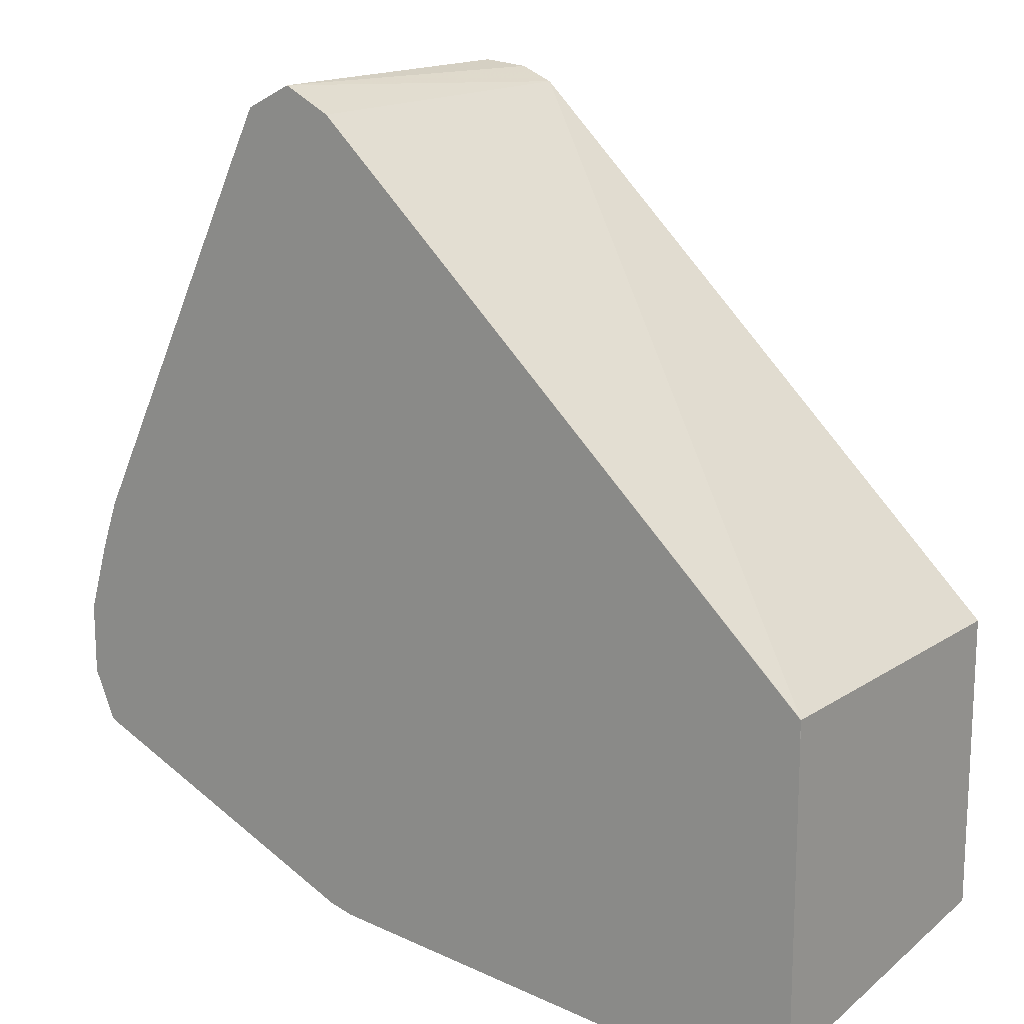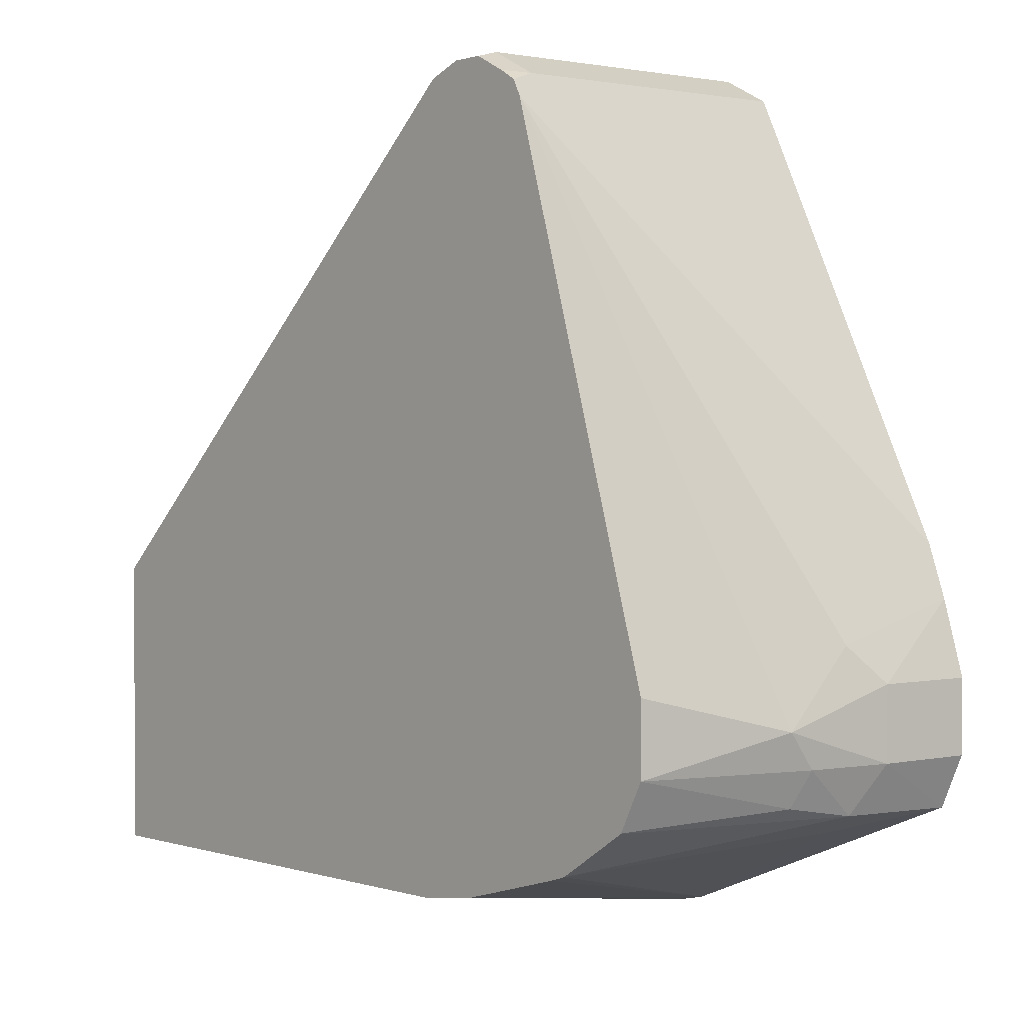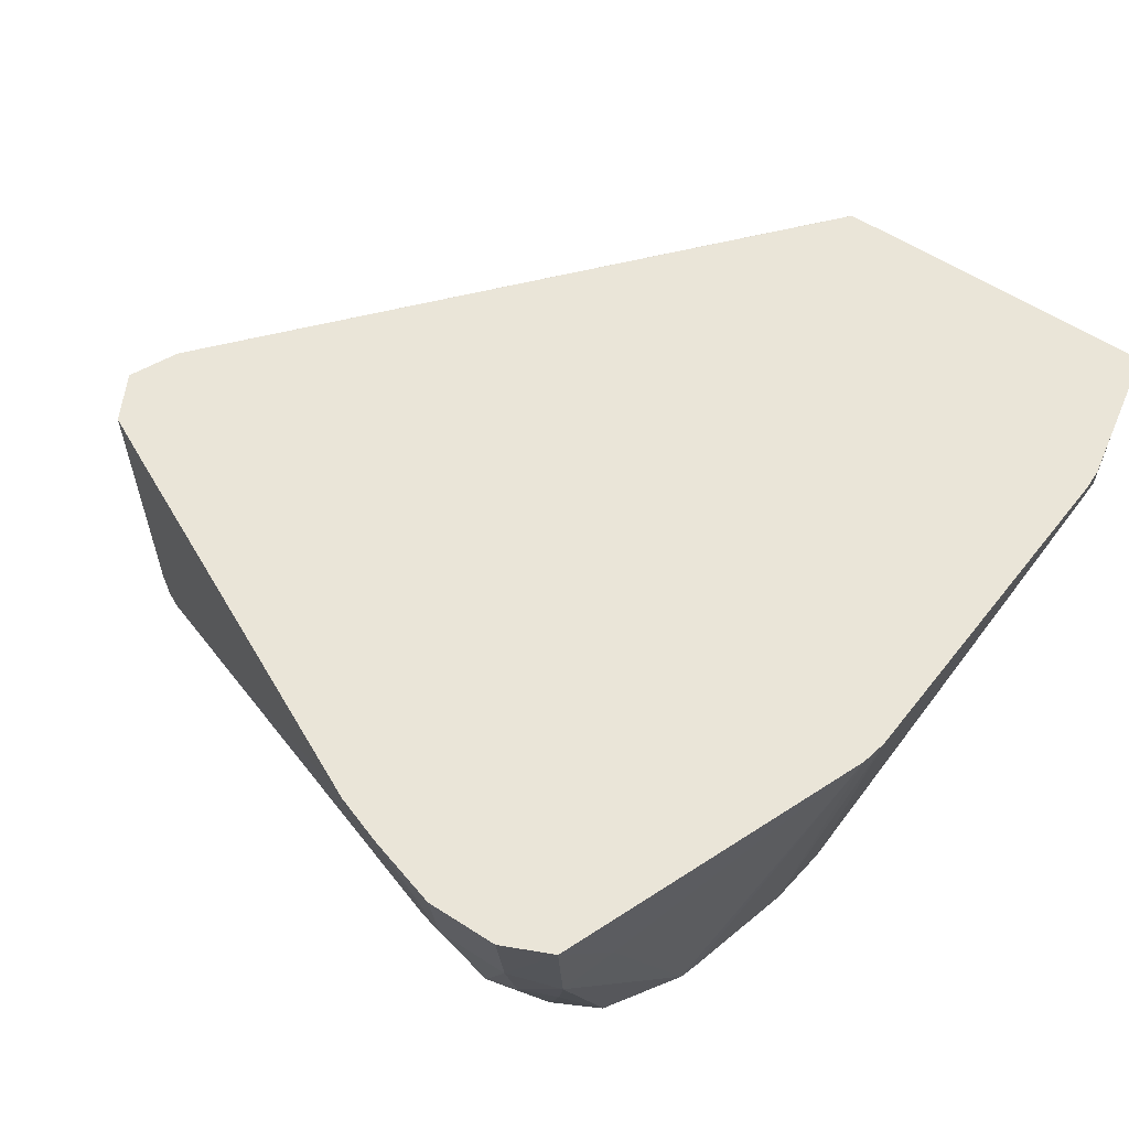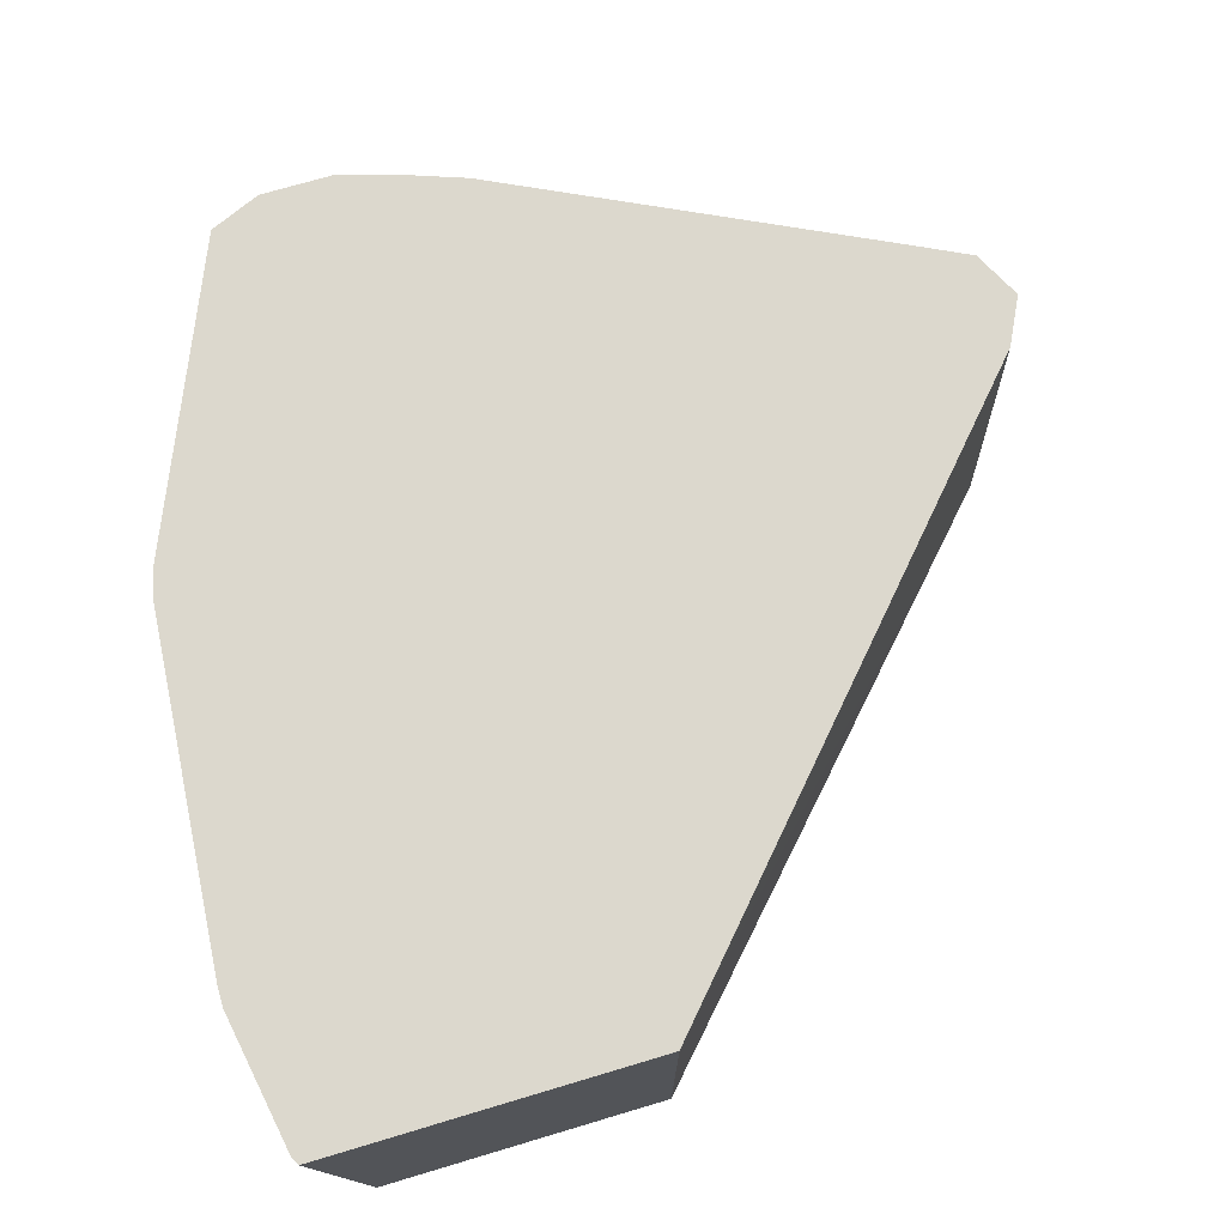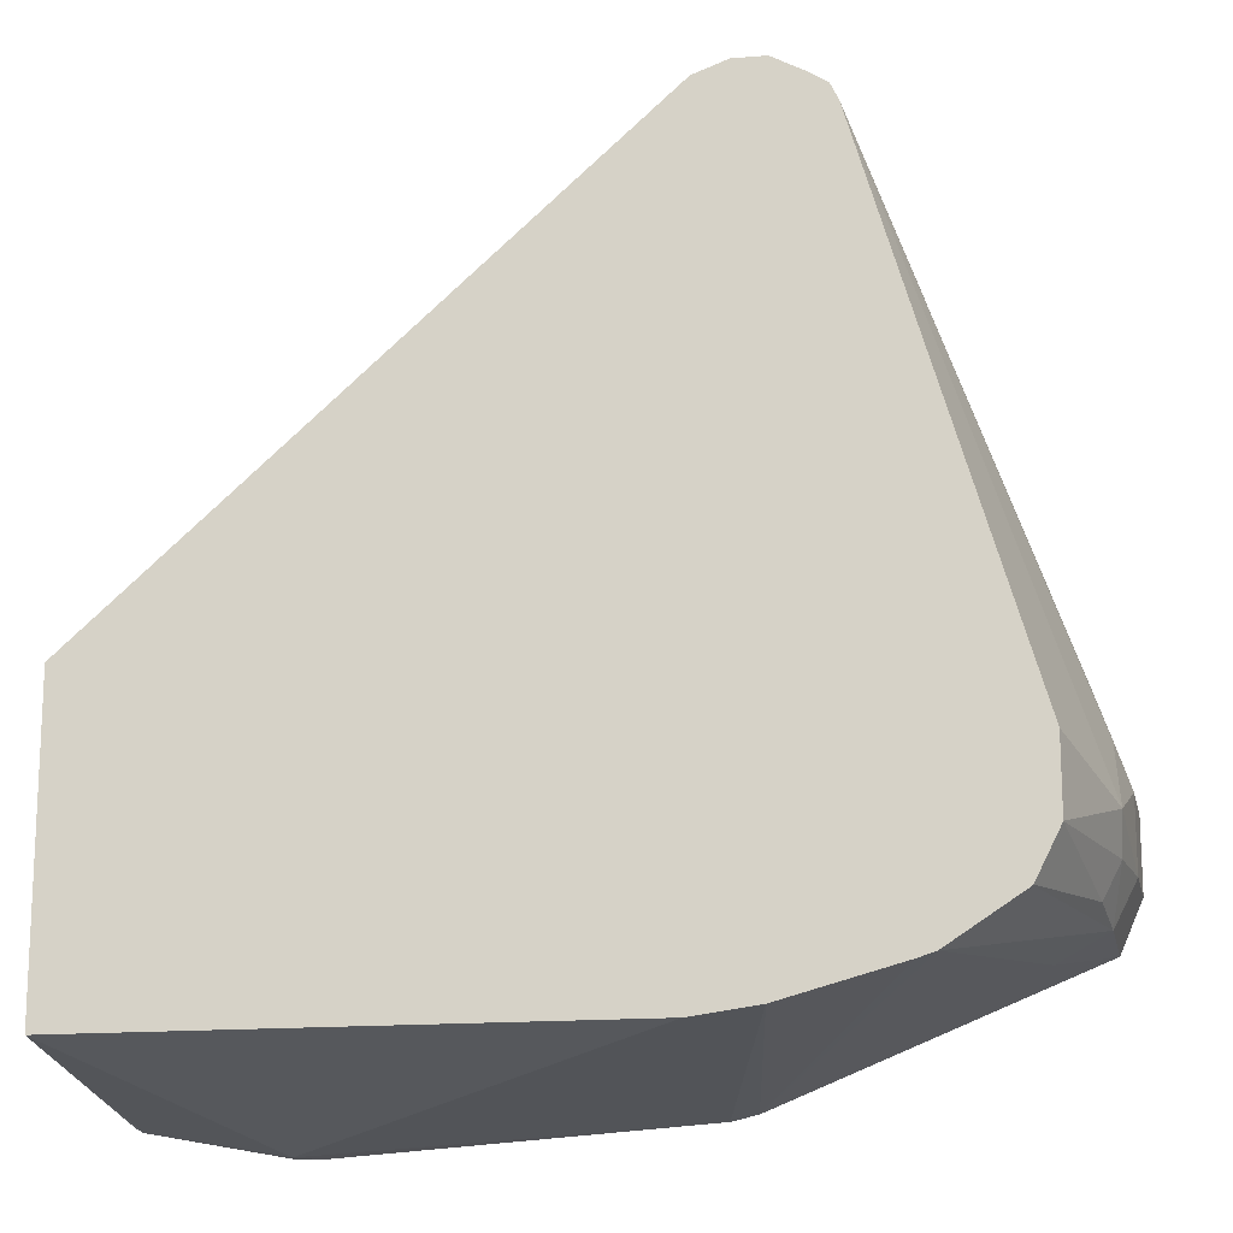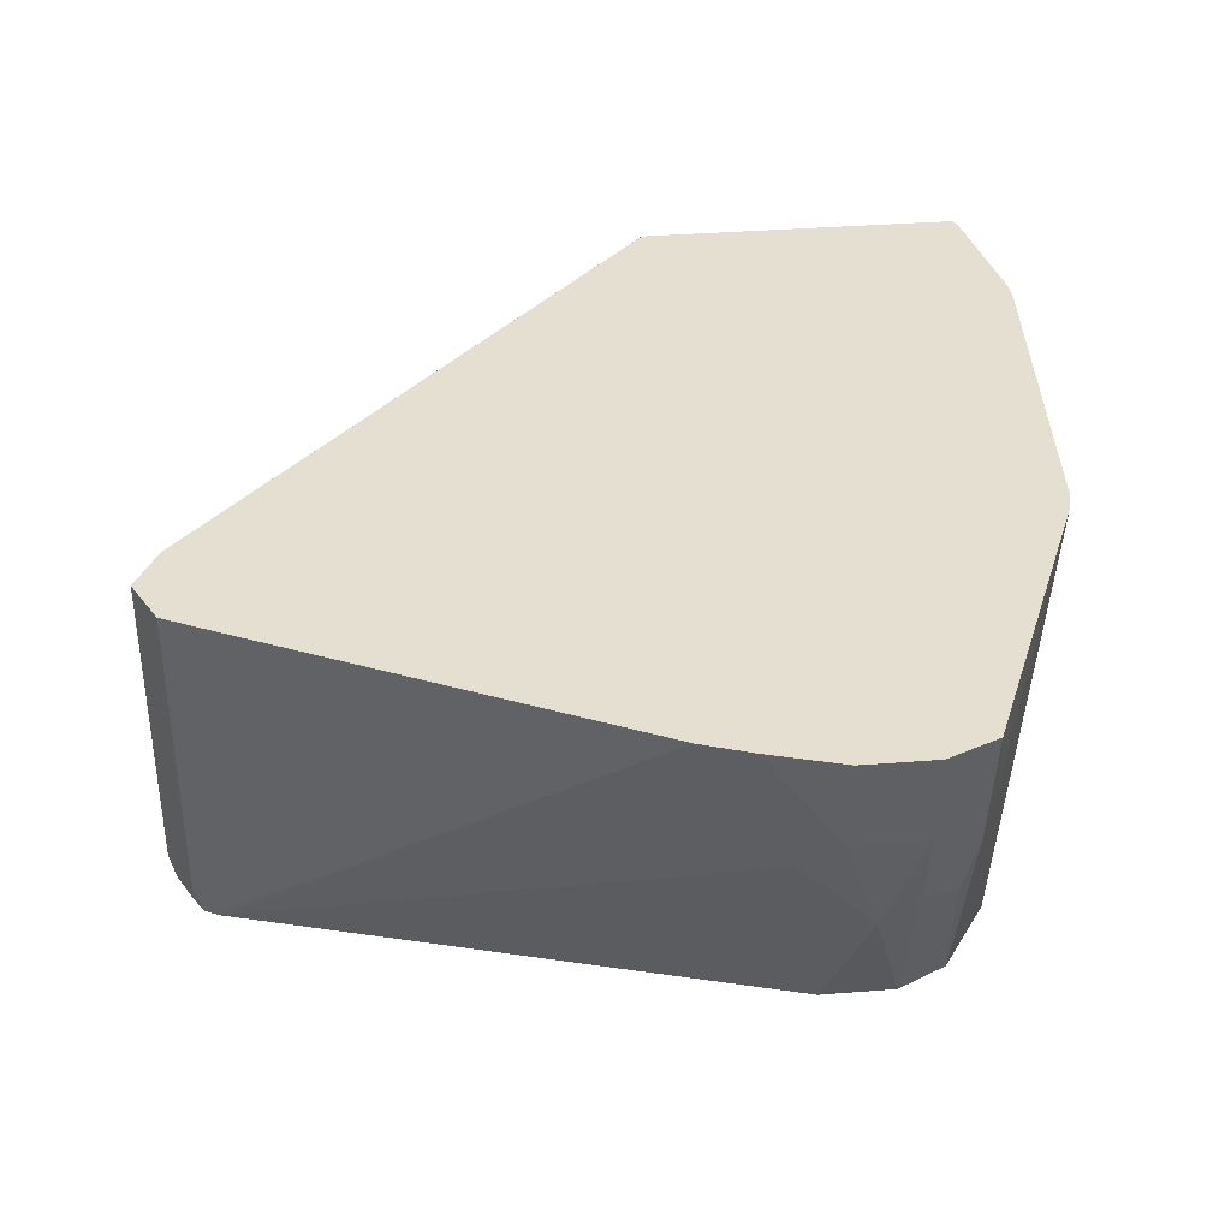
<metadata>
{"format":"obj","ext":"obj","renderer":"f3d","projection":"perspective","resolution":1024,"background":"white","views":[{"elev":16.1,"azim":37.0,"up":"+Y"},{"elev":2.4,"azim":-131.6,"up":"+Y"},{"elev":59.5,"azim":-56.6,"up":"+Z"},{"elev":72.5,"azim":73.4,"up":"+Z"},{"elev":-15.6,"azim":-174.2,"up":"+Y"},{"elev":36.7,"azim":-95.8,"up":"+Z"}]}
</metadata>
<code>
v -0.08983 -0.2297 0.04806
v -0.08354 -0.2297 0.04176
v -0.08354 -0.2297 0.04806
v -0.1919 -0.2214 0.04806
v -0.04164 -0.2106 -0.04892
v -0.04378 -0.2226 0.04806
v -0.1879 -0.2088 -0.04892
v -0.1992 -0.2197 0.04806
v -0.2061 -0.2061 -0.04892
v -0.04164 -0.1252 -0.04892
v -0.04164 -0.2214 0.04806
v -0.289 -0.1819 0.04806
v -0.2715 -0.1879 0.02087
v -0.2434 -0.1951 -0.04892
v -0.2385 -0.1967 -0.04892
v -0.04164 -0.1252 -0.04199
v -0.191 0.01487 -0.04892
v -0.04164 -0.1325 0.04806
v -0.2955 -0.1671 0.04806
v -0.2923 -0.1671 0.02087
v -0.2854 -0.181 0.01392
v -0.2643 -0.1812 -0.04892
v -0.04164 -0.1253 0.04801
v -0.2006 0.01882 -0.04892
v -0.2088 0.02088 0.04806
v -0.1962 0.01458 0.04806
v -0.1949 0.01392 0.04806
v -0.04177 -0.1253 0.04806
v -0.2955 -0.1462 0.04806
v -0.2923 -0.1462 0.02087
v -0.2871 -0.1566 -0.01043
v -0.2871 -0.1671 -0.00261
v -0.2819 -0.1775 -0.005211
v -0.2645 -0.181 -0.04892
v -0.2097 0.01909 -0.04892
v -0.2088 0.02088 -0.04176
v -0.2227 0.01392 0.04806
v -0.2892 -0.1253 0.04806
v -0.2871 -0.1357 0.01043
v -0.2261 0.007146 -0.04892
v -0.2715 -0.1462 -0.04892
v -0.2715 -0.1671 -0.04892
v -0.2646 -0.1808 -0.04892
v -0.2189 0.01451 -0.04892
v -0.2227 0.01392 -0.04176
v -0.2239 0.01154 -0.04892
v -0.2297 -1.636e-05 0.04806
v -0.284 -0.1107 0.04806
v -0.2297 -1.636e-05 -0.04176
f 1 2 3
f 23 27 28
f 21 34 22
f 21 33 34
f 21 32 33
f 20 32 21
f 20 31 32
f 20 30 31
f 19 30 20
f 19 29 30
f 24 35 36
f 18 23 28
f 17 26 27
f 17 25 26
f 17 24 25
f 16 17 23
f 14 21 22
f 13 21 14
f 12 21 13
f 12 20 21
f 12 19 20
f 17 27 23
f 10 17 16
f 24 36 25
f 25 45 37
f 47 49 48
f 46 49 47
f 44 46 45
f 40 48 49
f 40 49 46
f 39 48 40
f 38 48 39
f 37 45 46
f 37 46 47
f 25 36 45
f 35 44 45
f 33 42 43
f 32 42 33
f 31 42 32
f 31 41 42
f 31 40 41
f 31 39 40
f 30 39 31
f 30 38 39
f 29 38 30
f 33 43 34
f 8 15 9
f 35 45 36
f 8 13 14
f 2 4 7
f 2 6 3
f 2 5 6
f 1 4 2
f 1 8 4
f 1 12 8
f 1 19 12
f 1 29 19
f 1 38 29
f 2 7 5
f 1 48 38
f 1 37 47
f 1 25 37
f 1 26 25
f 1 28 27
f 1 18 28
f 1 11 18
f 1 6 11
f 1 3 6
f 8 14 15
f 1 47 48
f 4 8 9
f 1 27 26
f 5 10 16
f 8 12 13
f 4 9 7
f 5 17 10
f 5 24 17
f 5 44 35
f 5 46 44
f 5 40 46
f 5 41 40
f 5 42 41
f 5 43 42
f 5 35 24
f 5 11 6
f 5 34 43
f 5 18 11
f 5 7 9
f 5 9 15
f 5 23 18
f 5 15 14
f 5 14 22
f 5 22 34
f 5 16 23

</code>
